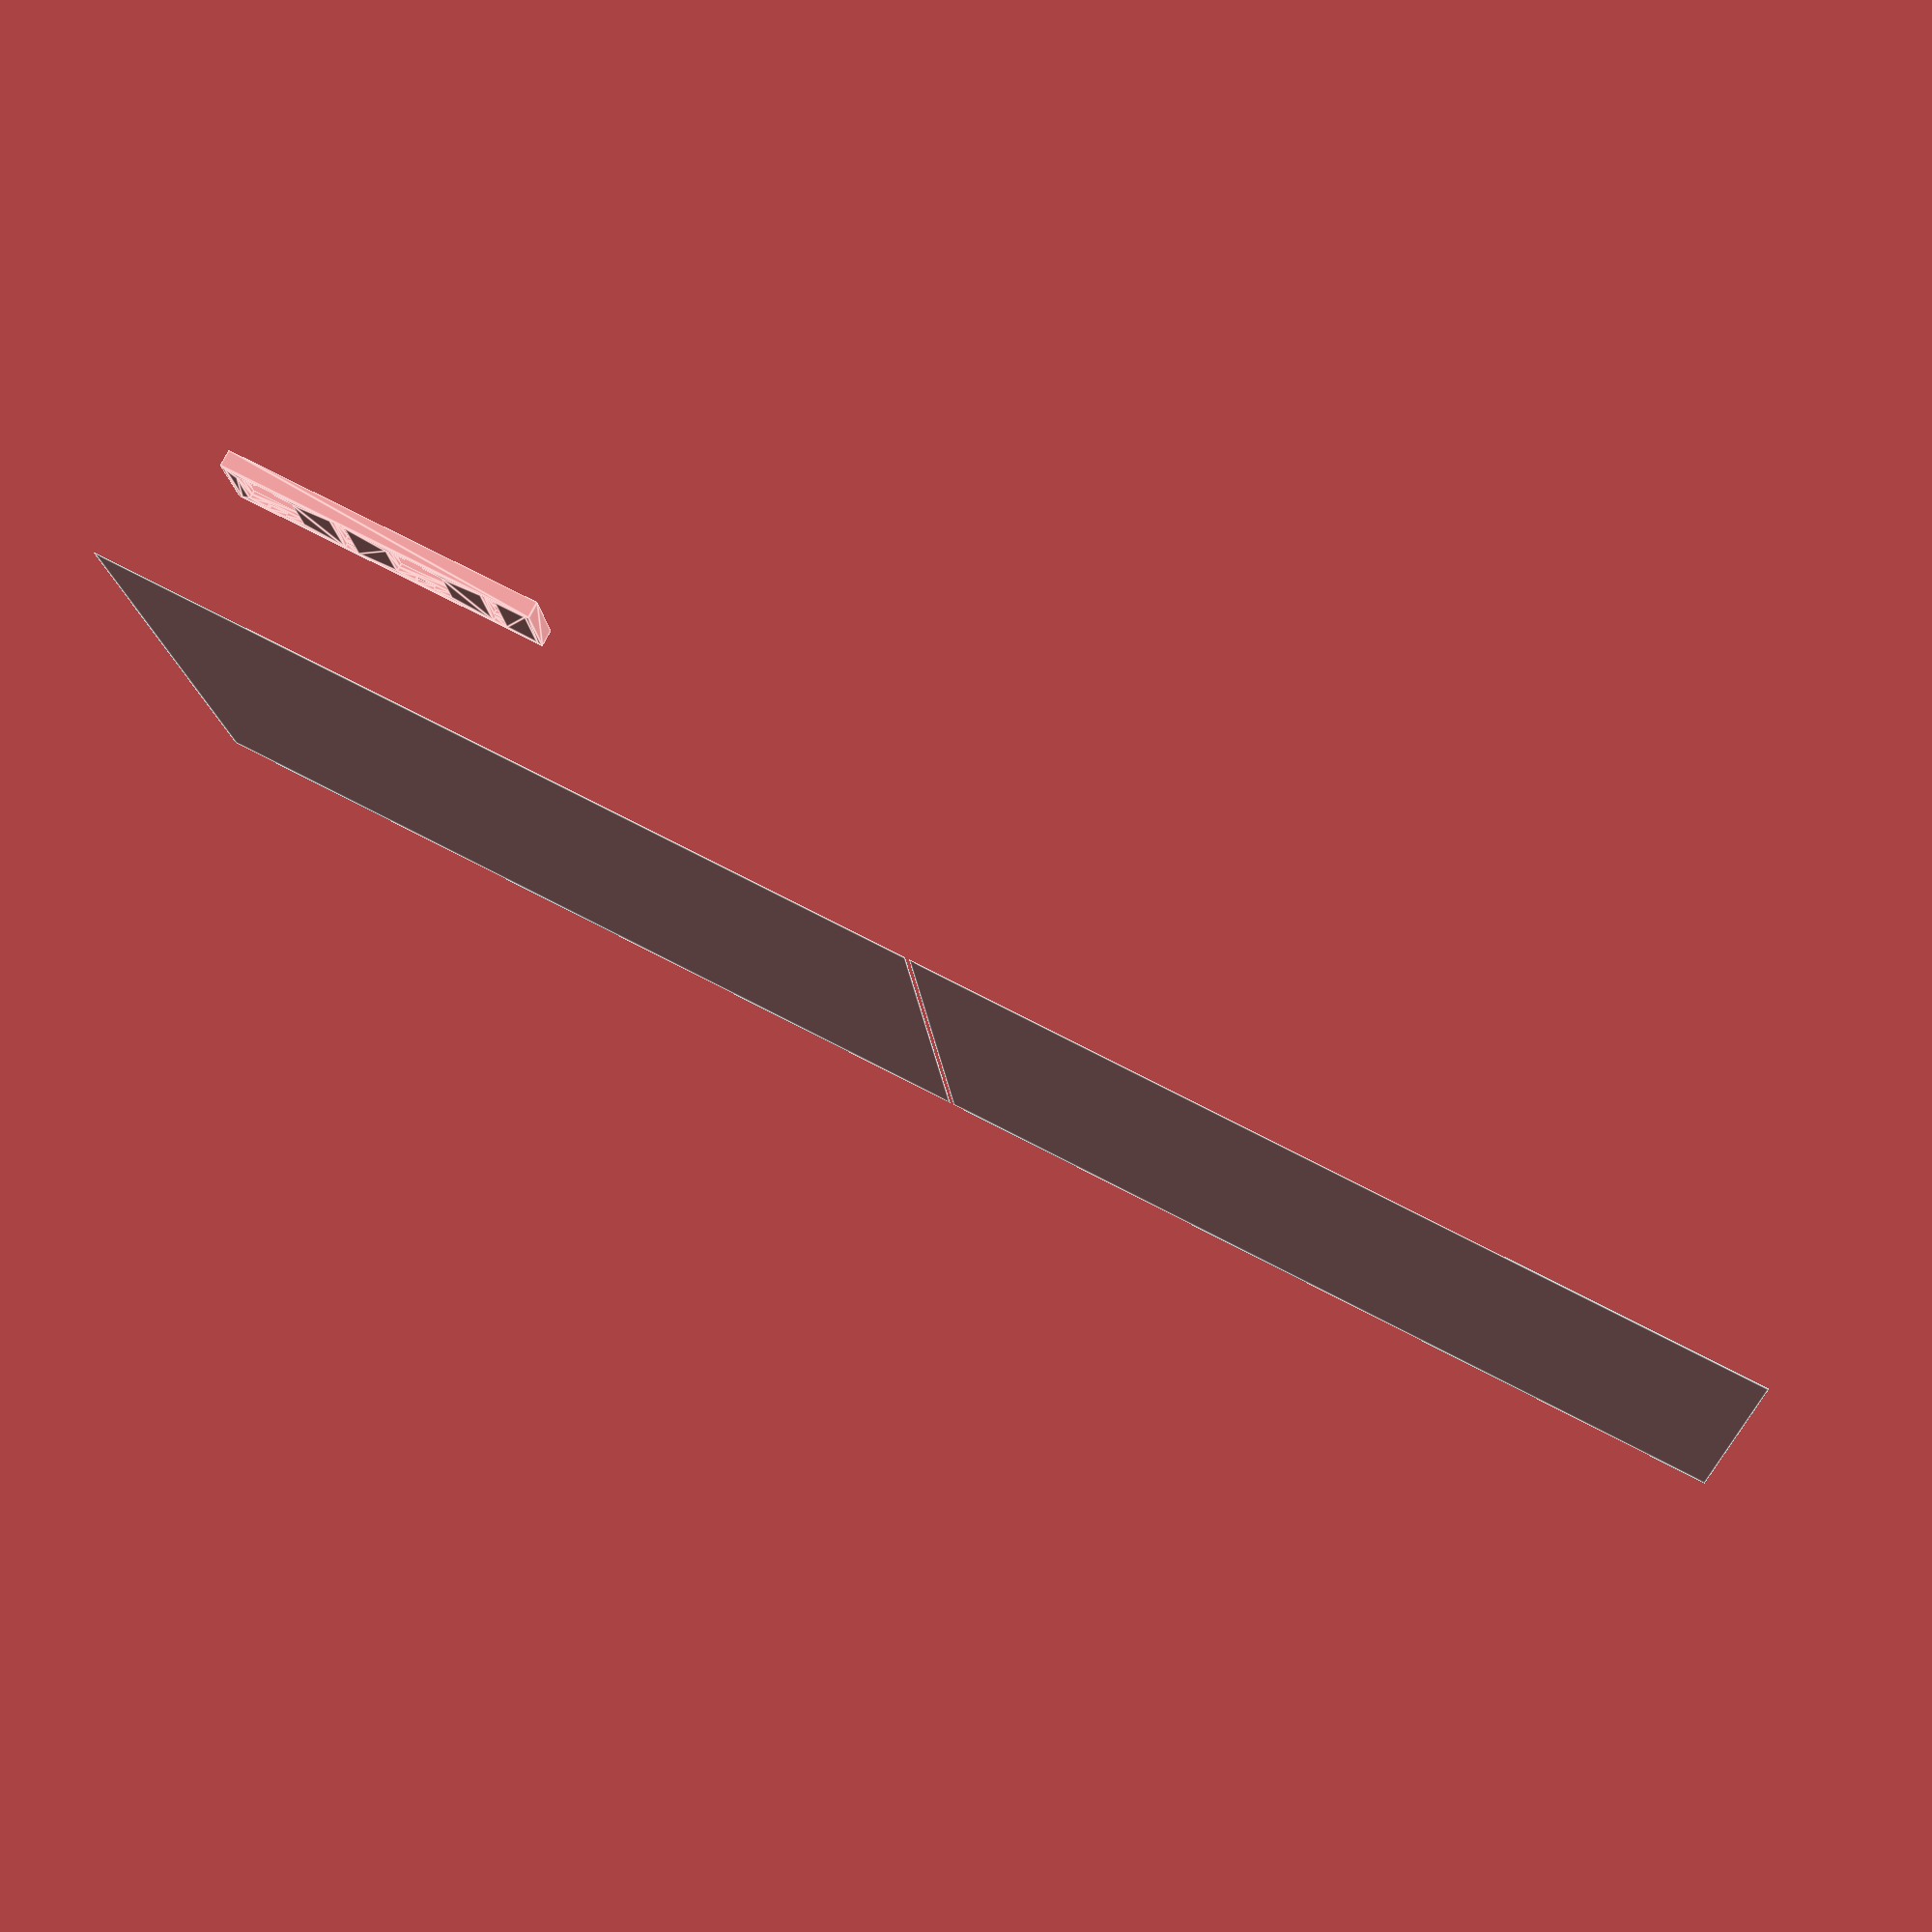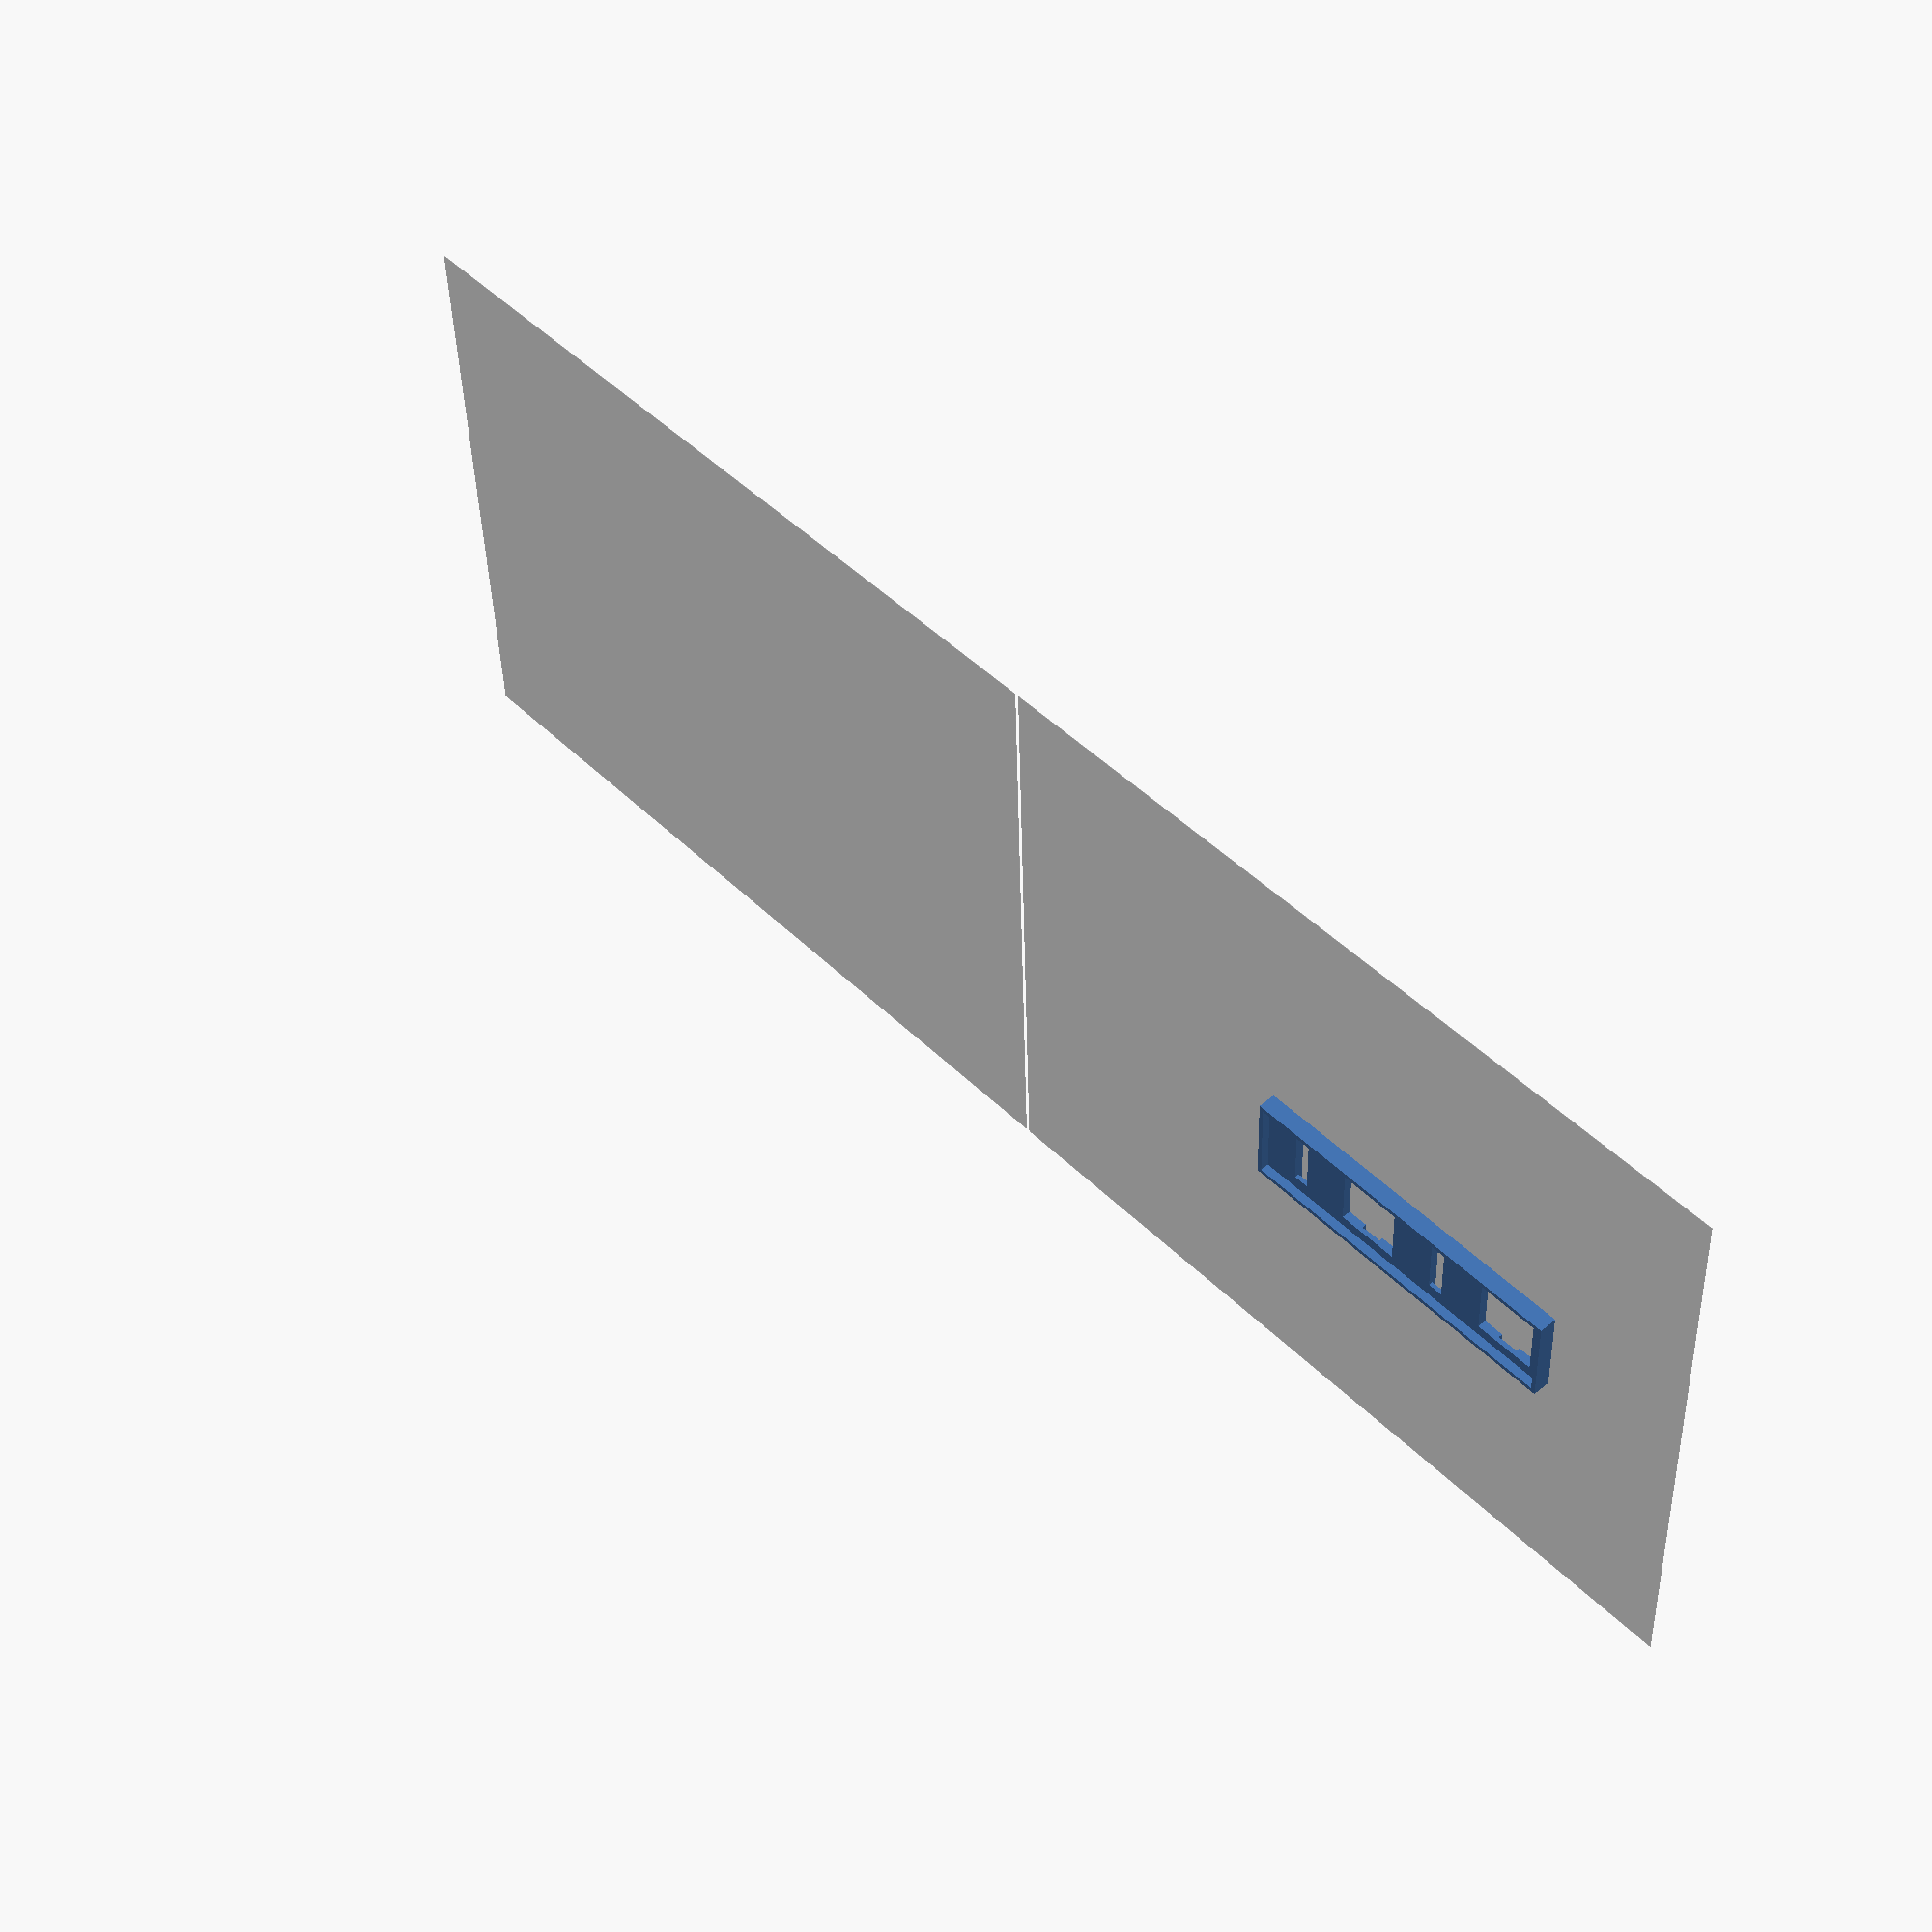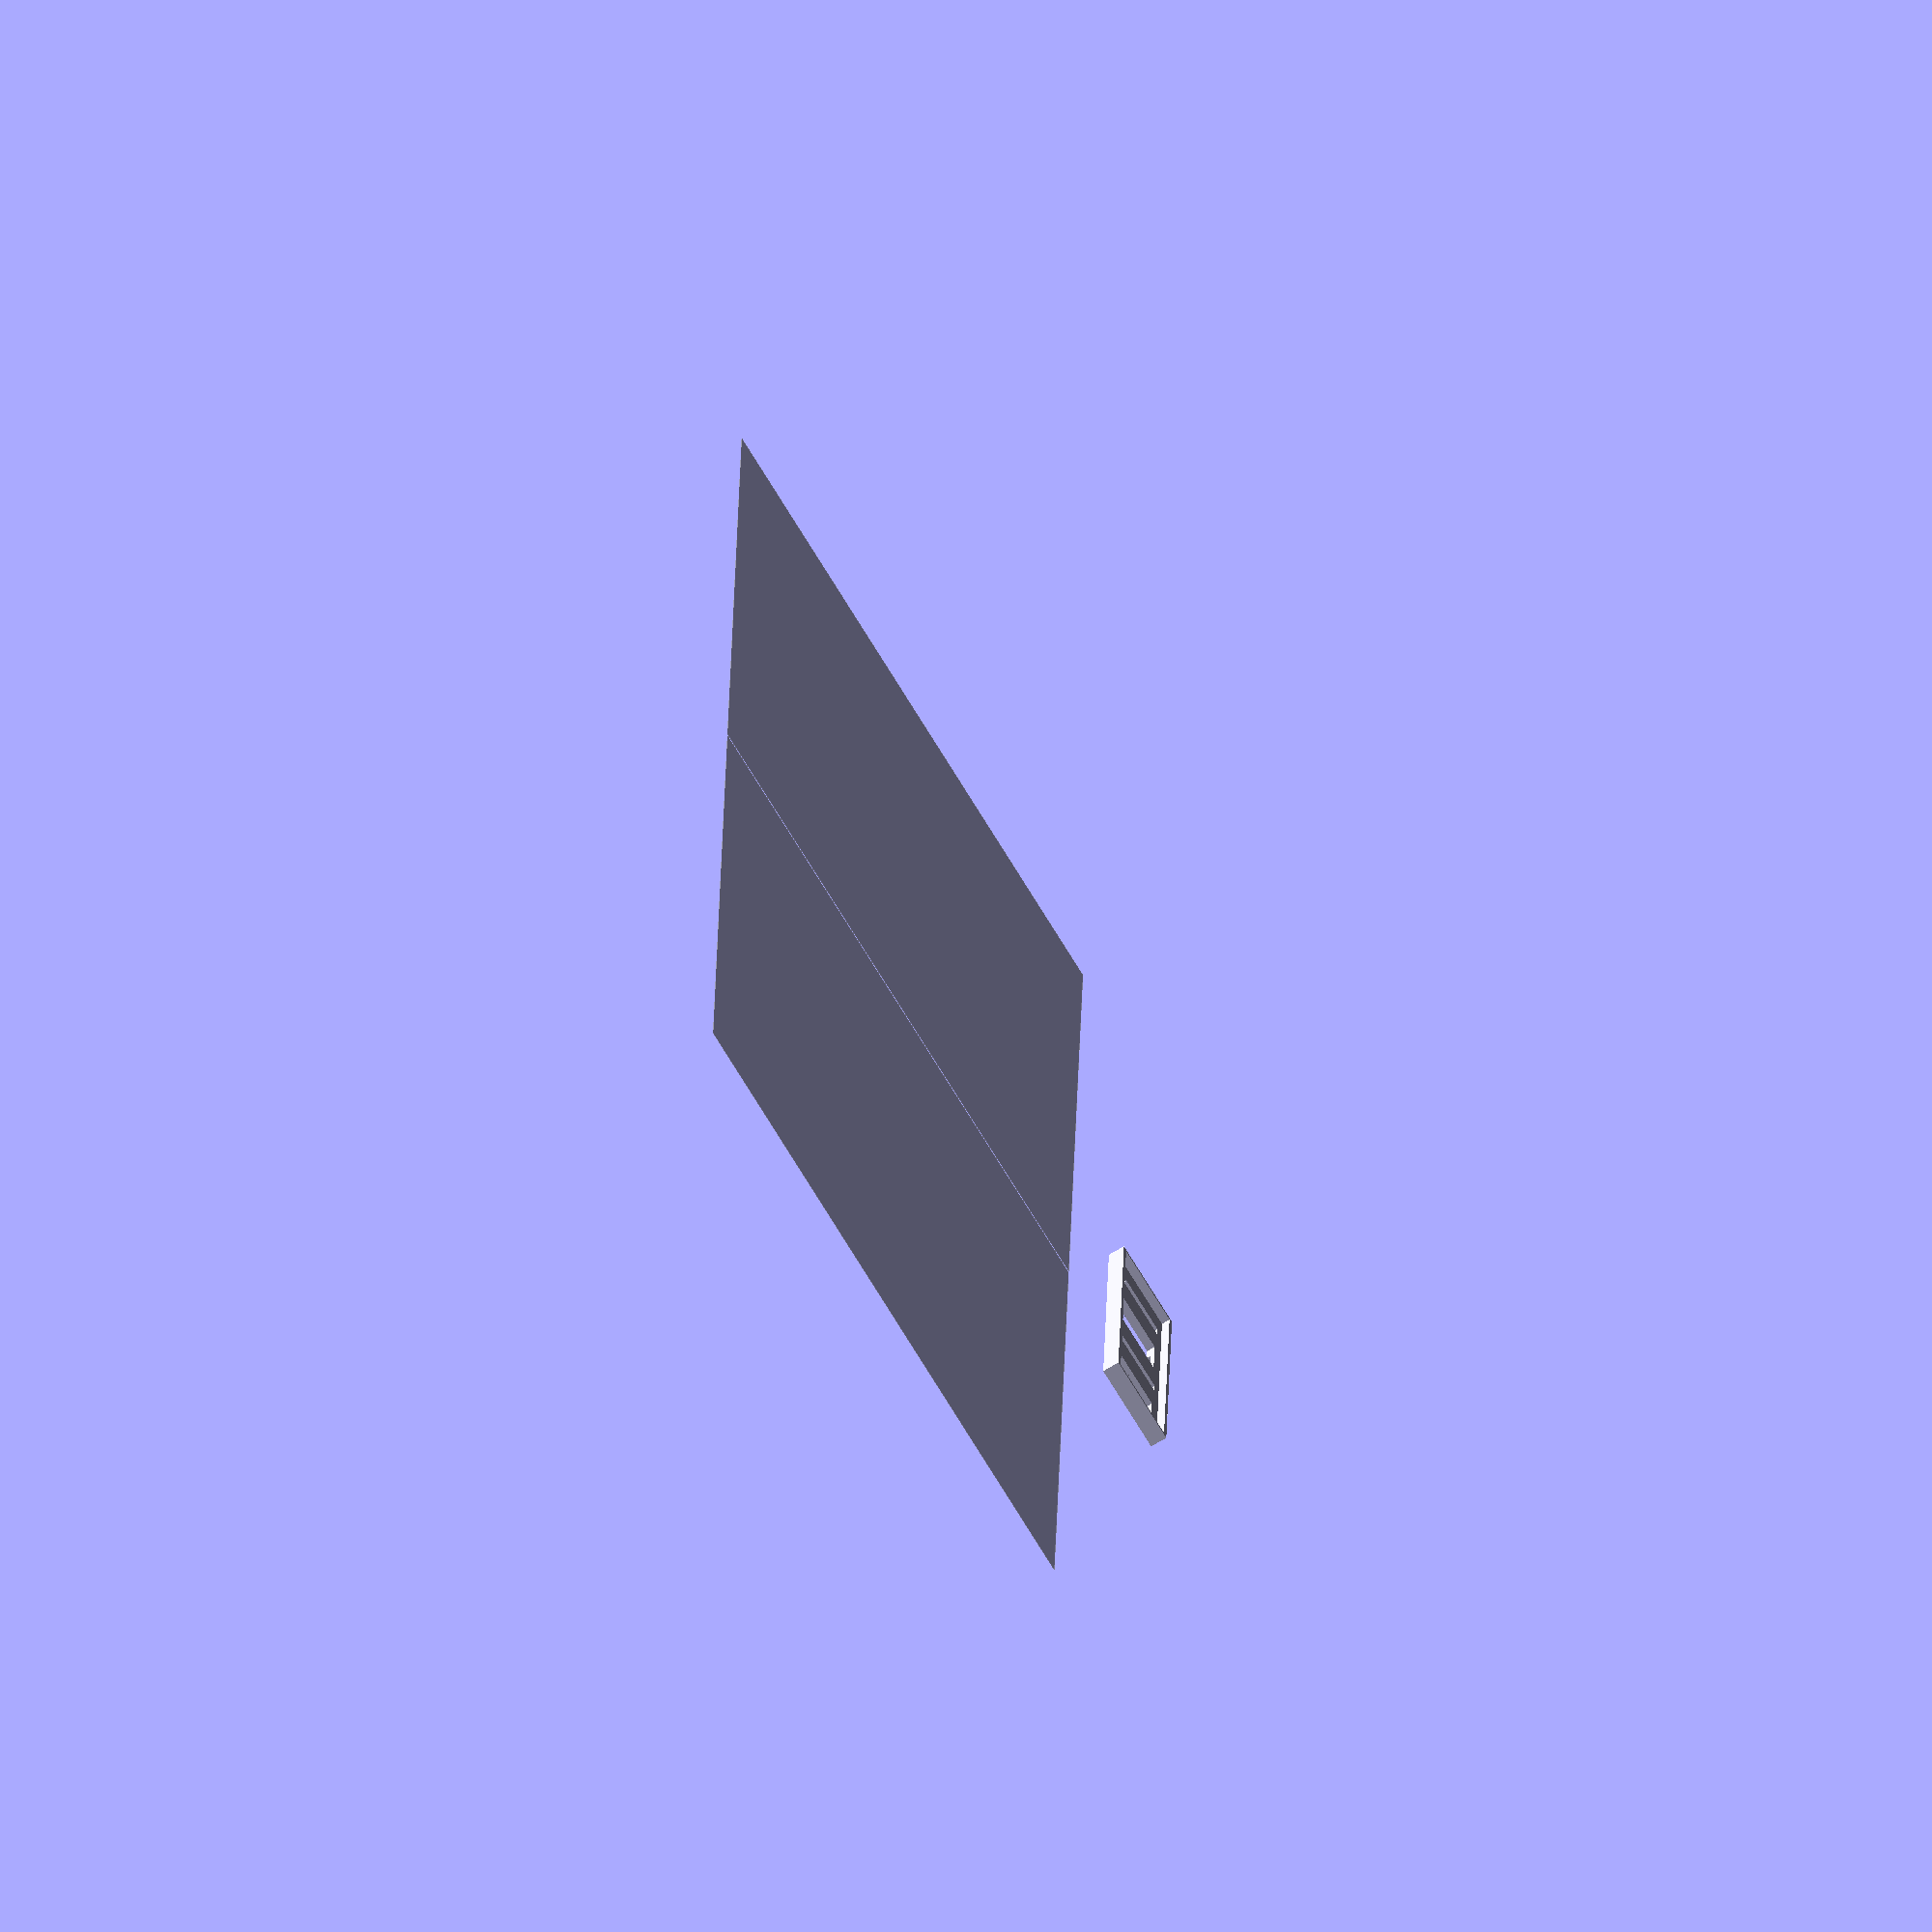
<openscad>
// https://media.digikey.com/pdf/Data%20Sheets/Cherry%20PDFs/MX%20Series.pdf

////////////////////////////////////////////////////////////////////////
// micro b panel connector
// Overall width: 25mm
// Max height: 10mm (measured)
// Hole spacing: 18mm (per datasheet adafru.it/3258)
// Mounting screws: #4-40

// Create a void for the panel mount micro USB connector,
// connector pointing towards +Z, mounting holes aligned along X
module panelmicrob_void(d_front, d_back, h_spc = 18, maxh = 12, ovw = 26, h_dia =4.5 ) {
    d_ovl = d_back + d_front;
    // 1. Clearance holes for #4-40 screws, length d_front
    translate([-h_spc/2, 0, -.01])
    cylinder(d=h_dia, h=d_front+.01);
    translate([ h_spc/2, 0, -.01])
    cylinder(d=h_dia, h=d_front+.01);
    // 2. hole for the connector itself est 10x5mm
    translate([ 0, 0, -.01])
    linear_extrude(height=h_dia)
    square([11, 6],center=true);
    
    // 3. Cutout for the thing itself, length d_bac
    translate([0, 0, -d_back])
    linear_extrude(height=d_back)
    hull() {
        translate([-h_spc/2, 0, 0])
        circle(d=maxh);
        translate([ h_spc/2, 0, 0])
        circle(d=maxh);
    }
}
////////////////////////////////////////////////////////////////////////

$fn = 72;

function IN(x) = x * 25.4;

function rest(seq) = [for(i=[1:1:len(seq)-1]) seq[i]];
function reverse(seq) = seq ? concat(reverse(rest(seq)), [seq[0]]) : [];
function isnumber(x) = abs(x) + 1 >= 0;

$layer = 0;

module void_keyswitch() {
    square(IN(.551), center=true);
    if($layer == 1)
    square([IN(.551)/3, IN(.551)+3], center=true);
}

// 1x2, .. 1x2.75: A = .94
// 1x3: A = 1.5
// 1x7: A = 4.5
// 1x8, ..., 10: A = 5.25

$costar_stabilizer_offset_y = -0.65;
$costar_stabilizer_width = 3.3 + .1;
$costar_stabilizer_height = 14.2;
$costar_offset_layer = 5;
// kad uses +-1.65 in X and -6.45+7.75 for costar stabilizers
module void_keyswitch_stabilizer(A, B=0) {
    void_keyswitch();

    for(dx = [-A, A]) {
        translate([-dx, $costar_stabilizer_offset_y]) {
            square([$costar_stabilizer_width, $costar_stabilizer_height+$costar_offset_layer*$layer], center=true);
        }
    }
}

module void_keyswitch_as(N) {
    if(N <= 1.75) void_keyswitch();
    else if(N <= 2.75) void_keyswitch_stabilizer(11.9);
    else if(N <= 3) void_keyswitch_stabilizer(19.05);
    else if(N <= 4) void_keyswitch_stabilizer(28.575);
    else if(N <= 4.5) void_keyswitch_stabilizer(34.671);
    else if(N <= 5.5) void_keyswitch_stabilizer(42.8625);
    else if(N <= 6) void_keyswitch_stabilizer(47.5);
    else if(N <= 6.25) void_keyswitch_stabilizer(50);
    else if(N <= 7) void_keyswitch_stabilizer(50);
    else void_keyswitch_stabilizer(66.75);
}

module keyrow(widths) {
    if(widths) {
        width = widths[0];
        if(width > 0) {
            translate([IN(.375) * width, 0])
            void_keyswitch_as(width);
        }
        translate([IN(.75) * abs(width), 0])
            keyrow(rest(widths));
    }
}

module keyrowsr(rows) {
    if(rows) {
        row = rows[0];
        if(isnumber(row)) {
            translate([0, IN(.75) * row])
            keyrowsr(rest(rows));
        } else {
            translate([0, IN(.375)])
            keyrow(row);
            translate([0, IN(.75)])
            keyrowsr(rest(rows));
        }
    }
}

module keyrows(rows) { keyrowsr(reverse(rows)); }

module cutrows_r(rows, left, ovl) {
    if(rows) {
        row = rows[0];
        height = row[0];
        width = row[1];
        if(left) {
            translate([-IN(.375), -IN(.75)])
            offset(.125) square([width * IN(.75), height * IN(.75)]);
        } else {
            translate([-IN(.375) + width * IN(.75), -IN(.75)])
            offset(.125) square([ovl * IN(.75), height * IN(.75)]);
        }
        translate([0, height*IN(.75)])
        cutrows_r(rest(rows), left, ovl);
    }
}

module cutrows(rows, left=true, ovl=99) { cutrows_r(reverse(rows), left=left, ovl=ovl); }



module layer() {
    difference() {
        square([IN(.75 * $cells_x), IN(.75*$cells_y)]);
        keyrows($layout);
    }
}

$plate_th1 = 1.0;
$plate_th2 = 2.0;
$wall_th = 8;
$num_holes = 6;
$wall = 8;
m3_clearance = 3.6;
m3_counterbore_dia = 5.7;
m3_counterbore_h = 2.5;
m3_threaded_insert = 3.9;
m2_threaded_insert = 3.3;
$angle = 3.5;
$min_h = 13;
function max_h() = $min_h + sin($angle) * (IN(.85*$cells_y) + 2*$wall);
$floor = 2;

module m3_screw_counterbore(len, counterbore_depth=m3_counterbore_h) {
    cylinder(d=m3_clearance, h=len);
    translate([0,0,len-.01])
    cylinder(d=m3_counterbore_dia, h=counterbore_depth);
}

module m3_threaded_insert(len) {
    translate([0,0,-len+.01])
    cylinder(d=m3_threaded_insert, h=len);
}

module distribute(n, t) {
    echo("distribute", n, t);
    for(i=[0:1:n-1]) {
        translate(t * (i / (n-1))) children();
    }
}

module keeb() {

    translate([0,0,$plate_th2])
    linear_extrude($plate_th1, convexity=36) layer($layer=0);

    linear_extrude($plate_th2, convexity=36) layer($layer=1);

    difference() {
        linear_extrude($wall_th, convexity=2)
        difference() {
        translate([-$wall,-$wall,0])
        square([IN(.75 * $cells_x)+2*$wall, IN(.75*$cells_y)+2*$wall]);
        square([IN(.75 * $cells_x), IN(.75*$cells_y)]);
        }

        translate([-$wall/2, -$wall/2])
        distribute($num_holes, [IN(.75 * $cells_x) + $wall,0,0]) {
            m3_screw_counterbore(4, 8);

            translate([0, IN(.75*$cells_y)+$wall/2])
            translate([0, $wall/2])
            m3_screw_counterbore(4, 8);
        }

        let($stage = 1) children();
    }
}

module slice(left, delta, height=32, center=true) {
    linear_extrude(height, center=center, convexity=12)
    offset(delta=delta)
    cutrows($cut, left=left);
}
// %slice(false, delta=.2);

module divided_keyboard(left=1, right=1) {
    if(left)
    color("#ee7777") intersection() { keeb() children(); slice(true, delta=-.2); }
    if(right)
    color("#7777ee") render() intersection() { keeb() children(); slice(false, delta=-.2); }
}

module base_outline() {
    scale([1, 1/cos($angle), 1])
    difference() {
        translate([-$wall,-$wall,0])
        square([IN(.75 * $cells_x)+2*$wall, IN(.75*$cells_y)+2*$wall]);
        square([IN(.75 * $cells_x), IN(.75*$cells_y)]);
    }
}

module shear_yz(v) {
    multmatrix([ [1, 0, 0, 0],
                 [0, 1, v, 0],
                 [0, 0, 1, 0],
                 [0, 0, 0, 1]])
        children();
}

// construct the base with its bottom flat at Z=0
module base0() {
    render() {
        intersection() {
            rotate([$angle, 0, 0]) {
                translate([0,0,-500])
                cube(1000, center=true);
            }
            shear_yz(-tan($angle))
            translate([0, 0, -$min_h]) {
                linear_extrude(height=max_h(), convexity=6) base_outline();

                translate([0,0,-$floor])
                scale([1, 1/cos($angle), 1])
                linear_extrude(height=$floor, convexity=6)
                translate([-$wall,-$wall,0])
                square([IN(.75 * $cells_x)+2*$wall, IN(.75*$cells_y)+2*$wall]);
            }
        }
    }
}

module m2_insert_riser(h, do_void) {
    if(do_void) {
        translate([0,0,-.5])
        cylinder(d=m2_threaded_insert, h=h+2);
    } else {
        cylinder(d=m2_threaded_insert + 3, h=h);
    }
}

module m3_insert_riser(h, do_void) {
    if(do_void) {
        translate([0,0,-.5])
        cylinder(d=m3_threaded_insert, h=h+2);
    } else {
        cylinder(d=m3_threaded_insert + 3, h=h);
    }
}

// put the base with the INTENDED TOP at z=0, slice off the unneeded part,
// add mounting holes for threaded insertts
module base_inplace() {
    difference() {

        intersection()  {
            union() {
                rotate([-$angle, 0, 0]) {
                    difference() {
                        union() {
                            render(convexity=4) base0();
                            let($stage=0) children();
                        }
                        let($stage=1) children();
                    }
                }
                let($stage=2) children();
            }
        }


        let($stage=3) children();

        translate([-$wall/2, -$wall/2])
        distribute($num_holes, [IN(.75 * $cells_x) + $wall,0,0]) {
            color("#ff0000")
            m3_threaded_insert(4);

            translate([0, IN(.75*$cells_y)+$wall/2])
            translate([0, $wall/2])
            color("#ff0000")
            m3_threaded_insert(4);
        }
    }
}

module base() {
    translate([0,0,$min_h])
    rotate([$angle, 0, 0])
    base_inplace() children();
}

module split_base(left, right, frac=.5, inplace=false, delta=.2) {
    ovl_x = IN(.75 * $cells_x) + 2*$wall;
    if(left) {
        intersection() {
            translate([ovl_x*.25-delta-$wall,0,0])
            cube([ovl_x * frac, 1000, 1000], center=true);
            if(inplace) base_inplace() children(); else base() children();
        }
    }
    if(right) {
        intersection() {
            if(inplace) base_inplace() children(); else base() children();
            translate([ovl_x*.75+delta-$wall,0,0])
            cube([ovl_x * frac, 1000, 1000], center=true);
        }
    }
}

module sixteen() {
    $cells_x = 4;
    $cells_y = 4;
    $layout = [ [1, 1, 1, 1], [1, 1, 1, 1], [1, 1, 1, 1], [1, 1, 1, 1] ];

    children();
}

module minimal() {
    $wall_th = 4;
    $plate_th2 = 1.0;
    $cells_x = 4;
    $cells_y = 1;
    $layout = [ [1, 3 ] ];
    children();
}

module clip_post(zz=2) {
    rotate([90,0,0])
    linear_extrude(height=3, center=true)
    polygon([
        [1, 0], 
        [1, 3],
        [0, 3],
        [0, 3+zz],
        [1, 4+zz],
        [-1, 5+zz],
        [-2, 0]
    ]);
}

module clip_board(xx, yy, zz=2) {
    translate([-xx/2, -yy/2]) rotate(45) clip_post(zz);
    translate([ xx/2, -yy/2]) rotate(135) clip_post(zz);
    translate([ xx/2,  yy/2]) rotate(-135) clip_post(zz);
    translate([-xx/2,  yy/2]) rotate(-45) clip_post(zz);
}

module post_board(x, y, h, do_void) {
    translate([-x/2, -y/2]) m2_insert_riser(h, do_void);
    translate([ x/2, -y/2]) m2_insert_riser(h, do_void);
    translate([ x/2,  y/2]) m2_insert_riser(h, do_void);
    translate([-x/2,  y/2]) m2_insert_riser(h, do_void);
}

module clip_seesaw() { clip_board(IN(1.3), IN(0.5)); }
module post_neopixel(h, do_void) {
    translate([IN(-.5), IN(.06)])
    m3_insert_riser(h, do_void);
    translate([IN(.5), IN(.06)])
    m3_insert_riser(h, do_void);
}

minimal() { 
    $wall = 1;
    $num_holes = 0;
    keeb();
    // base_inplace() { }
}
// split_base(true, true, inplace=true);

if(1) {
    translate([-$wall-4, -$wall-4,-32]) {
        %cube([200, 150, .1]);
        translate([201,0,0])
        %cube([199, 150, .1]);
    }
}

</openscad>
<views>
elev=101.6 azim=3.9 roll=332.3 proj=p view=edges
elev=129.1 azim=357.8 roll=132.4 proj=p view=solid
elev=68.8 azim=271.8 roll=301.0 proj=o view=wireframe
</views>
